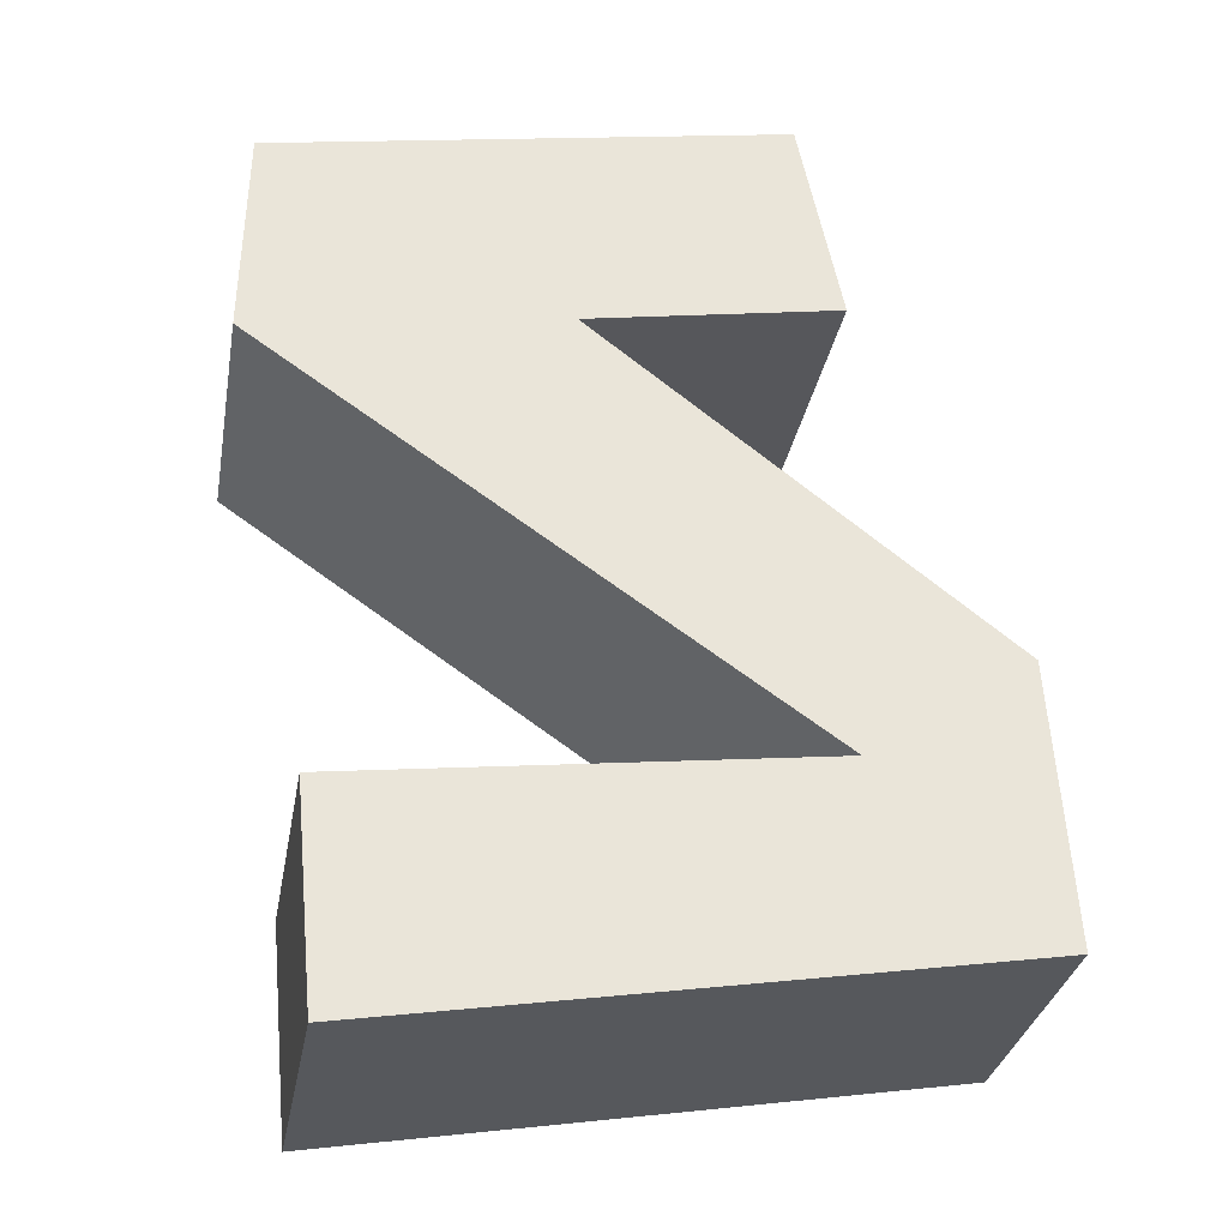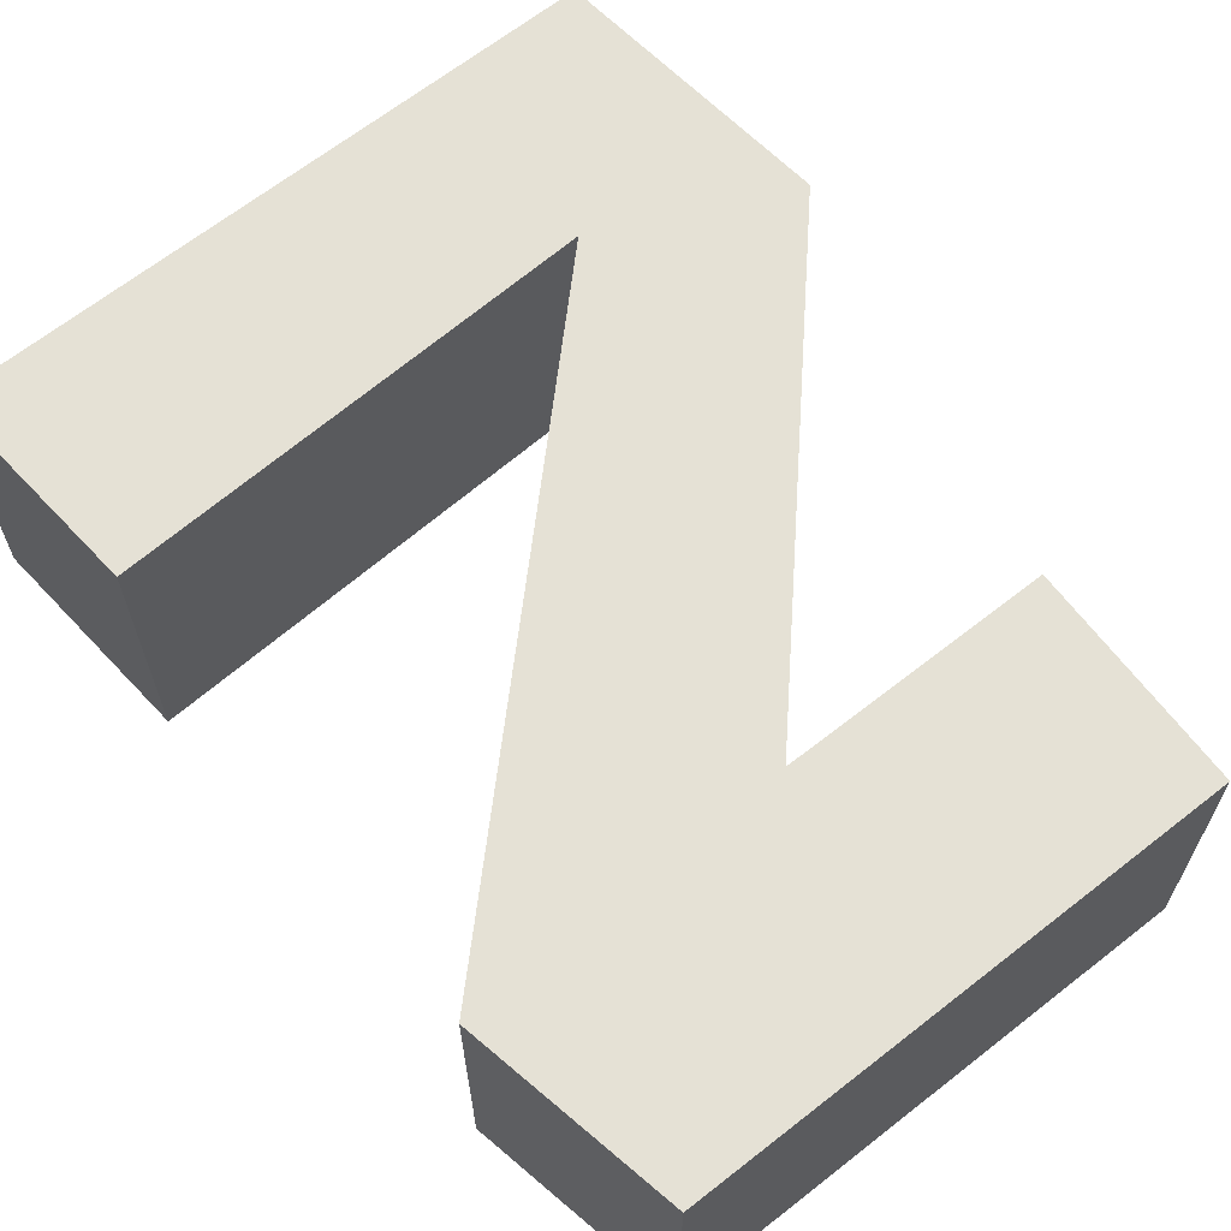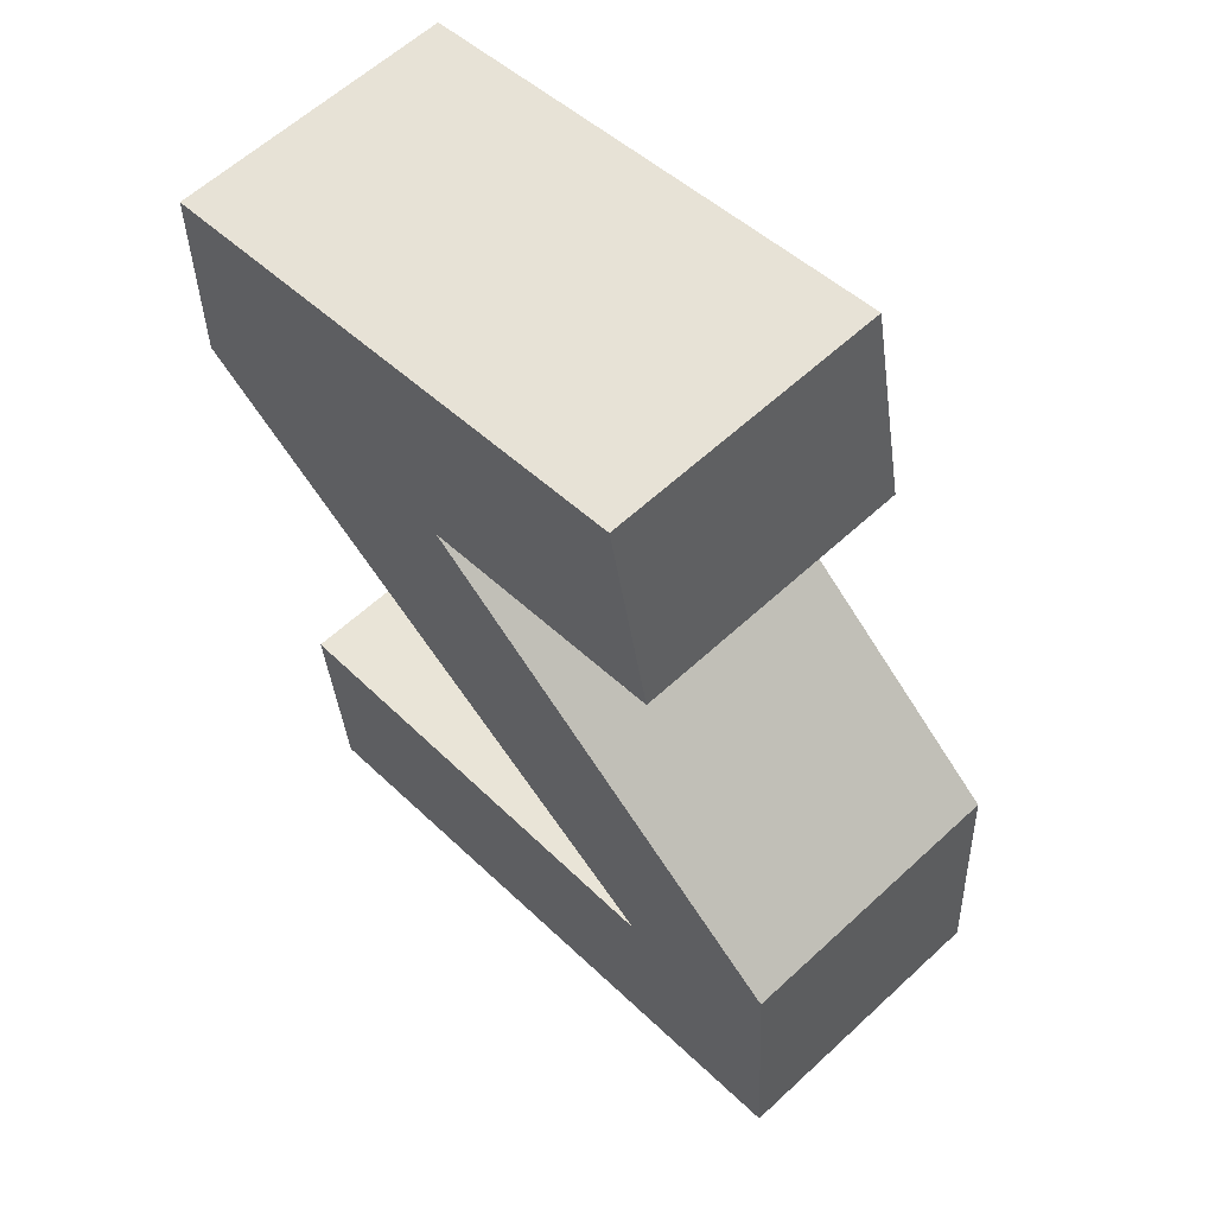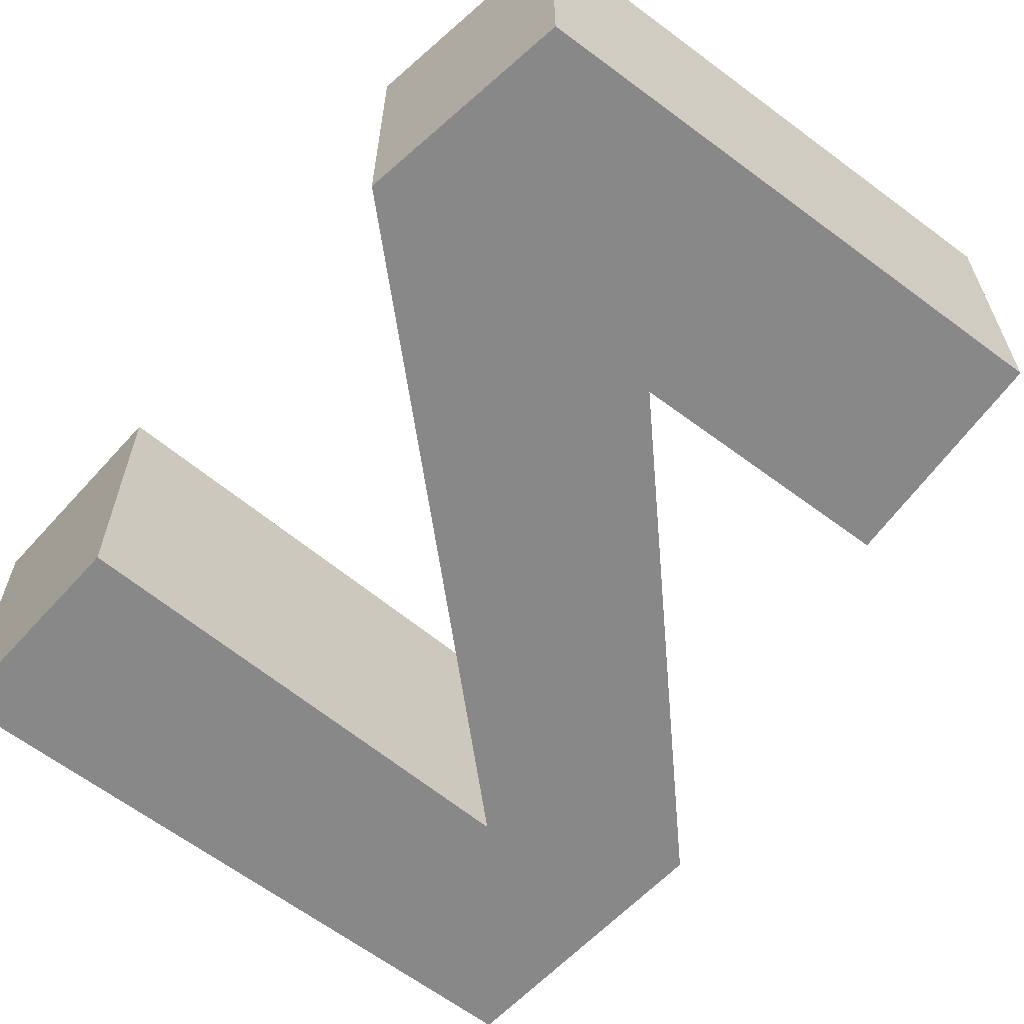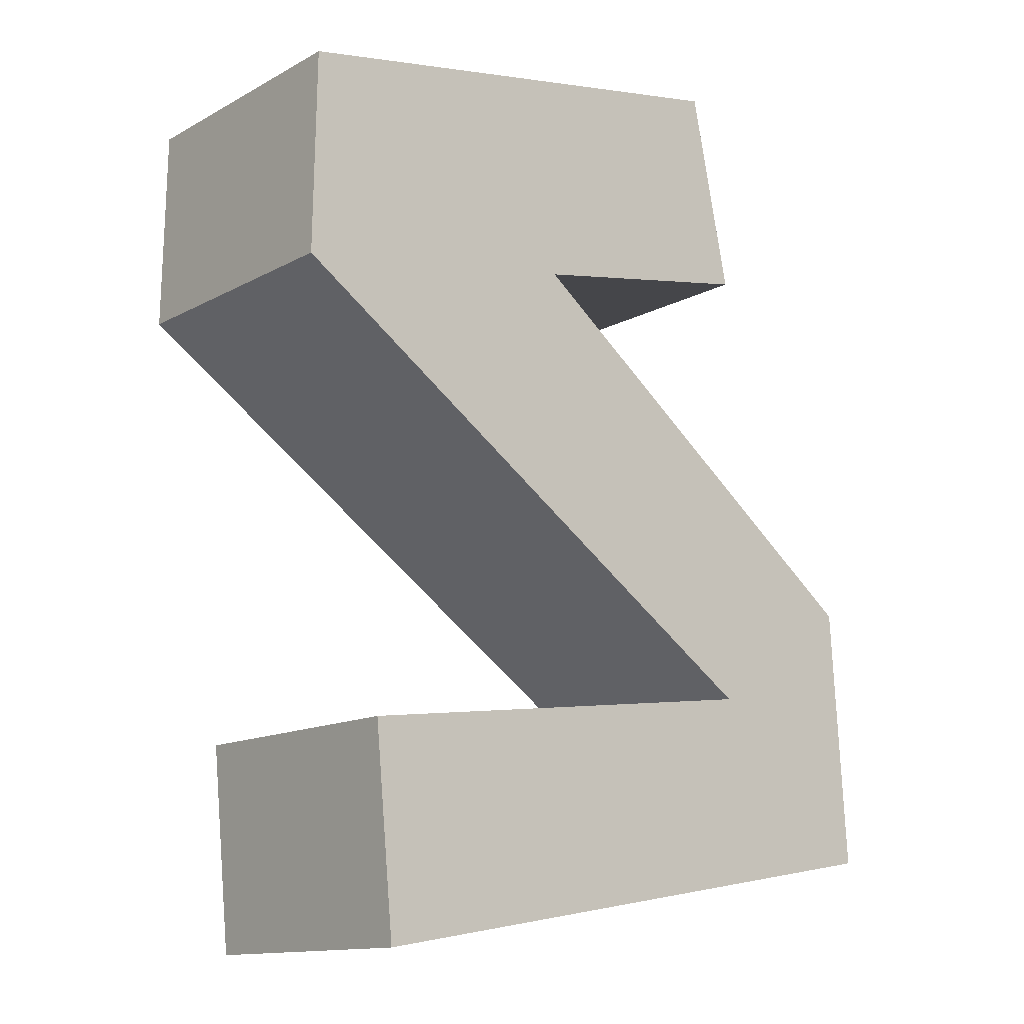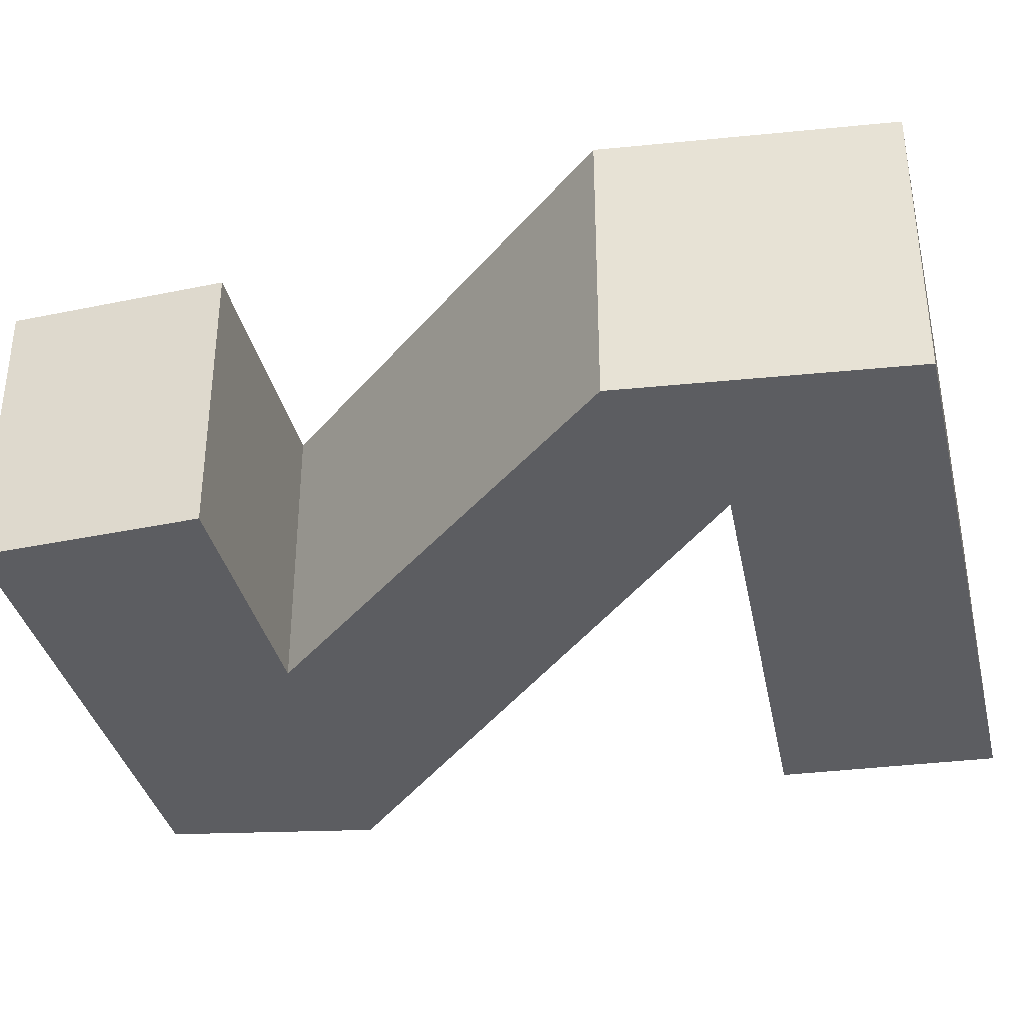
<metadata>
{"format":"obj","ext":"obj","renderer":"f3d","projection":"perspective","resolution":1024,"background":"white","views":[{"elev":-31.6,"azim":-10.1,"up":"+Z"},{"elev":64.9,"azim":-48.4,"up":"+Y"},{"elev":60.5,"azim":46.6,"up":"+Z"},{"elev":-62.8,"azim":-47.2,"up":"+Y"},{"elev":-13.3,"azim":-39.4,"up":"+Z"},{"elev":-37.2,"azim":93.6,"up":"+Y"}]}
</metadata>
<code>
v 1.592 0.5 -1.441
v 0.4896 0.5 -1.627
v 0.4548 0.5 -1.253
v 1.274 0.5 -1.148
v 1.561 0.5 -0.9556
v 0.3033 0.5 -0.4796
v 0.8442 0.5 -0.3968
v 1.29 0.5 -0.3178
v 0.3097 0.5 -0.1098
v 1.215 0.5 0.05191
v 1.561 -0 -0.9556
v 1.592 -0 -1.441
v 0.4896 -0 -1.627
v 0.4548 -0 -1.253
v 1.274 -0 -1.148
v 0.3033 -0 -0.4796
v 0.3097 -0 -0.1098
v 1.215 -0 0.05191
v 1.29 -0 -0.3178
v 0.8442 -0 -0.3968
f 1 2 3
f 1 3 4
f 1 4 5
f 5 4 6
f 5 6 7
f 7 6 8
f 8 6 9
f 8 9 10
f 1 5 11
f 1 11 12
f 1 12 13
f 1 13 2
f 3 2 13
f 3 13 14
f 15 4 14
f 14 4 3
f 4 15 16
f 4 16 6
f 9 6 16
f 9 16 17
f 18 10 17
f 17 10 9
f 8 10 18
f 8 18 19
f 8 19 20
f 8 20 7
f 11 5 20
f 20 5 7
f 13 12 14
f 14 12 15
f 15 12 11
f 15 11 16
f 16 11 20
f 16 20 19
f 16 19 17
f 17 19 18

</code>
